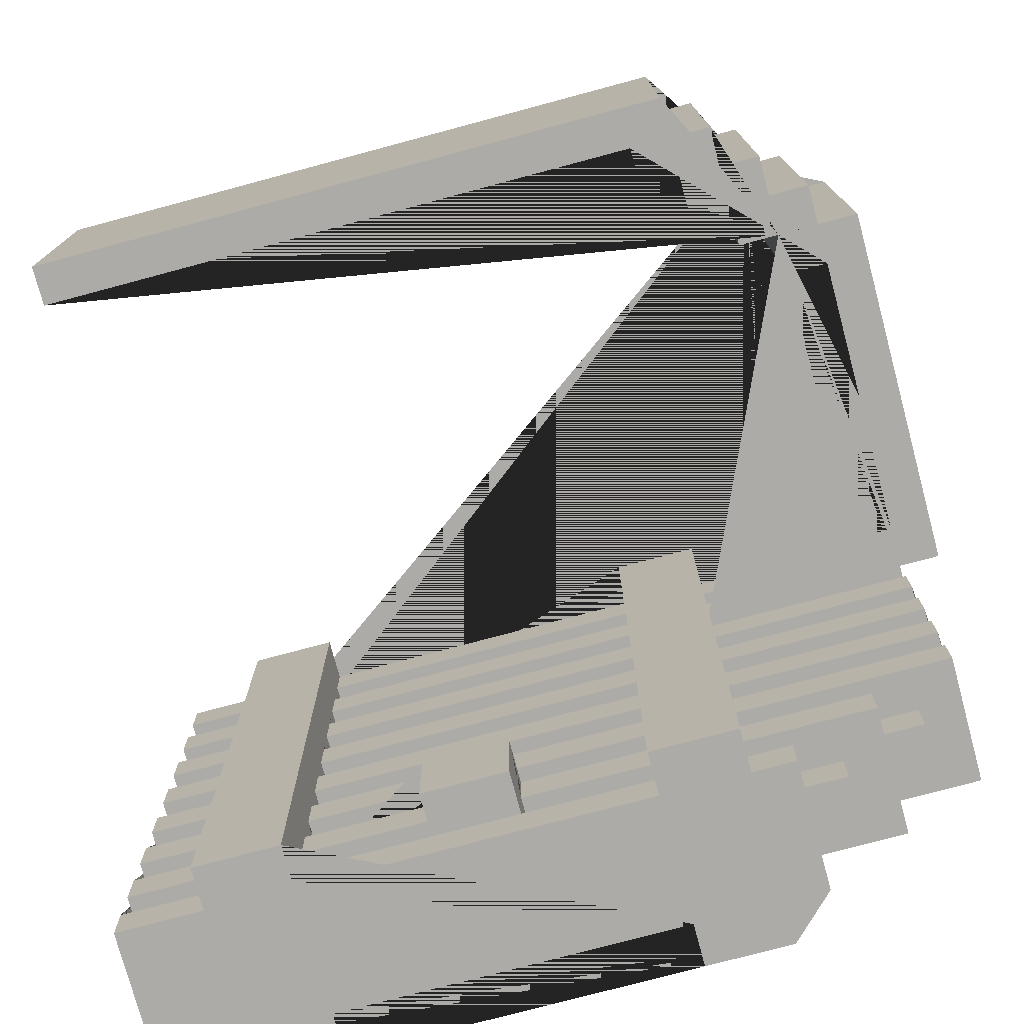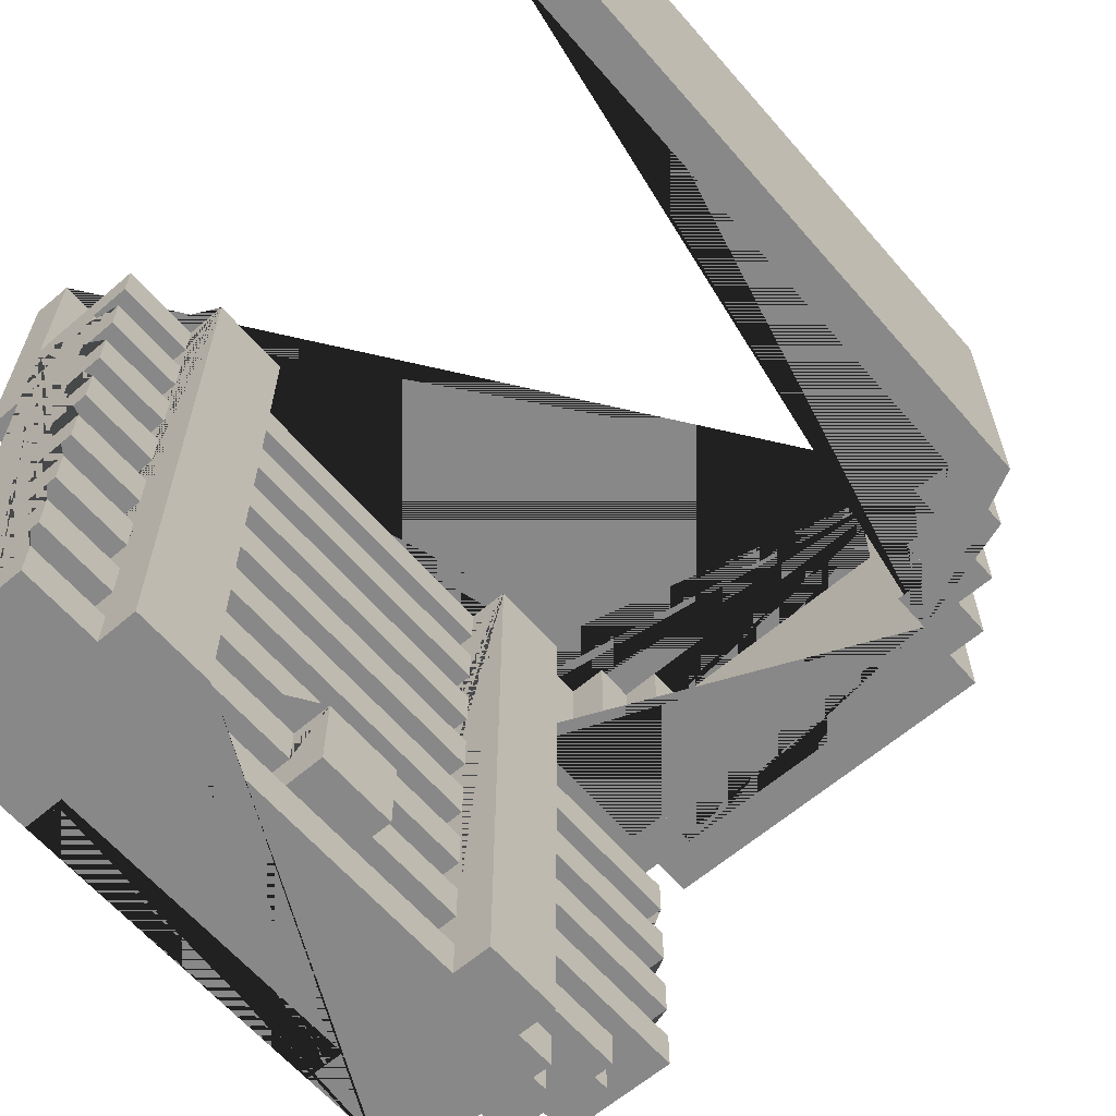
<metadata>
{"format":"obj","ext":"obj","renderer":"f3d","projection":"perspective","resolution":1024,"background":"white","views":[{"elev":-76.3,"azim":105.0,"up":"+Z"},{"elev":-62.8,"azim":40.8,"up":"+Z"}]}
</metadata>
<code>
o Door_Wall_Int_Open_Door_Wall_Int_Open.001
v -0.3595 -0.9455 1.045
v -0.3595 -0.7455 0.3446
v -0.3595 -0.5455 0.3446
v -0.3595 0.2545 0.3446
v -0.3595 0.4545 0.3446
v -0.3595 0.6545 0.3446
v -0.2595 -0.9455 0.1446
v -0.2595 -0.9455 0.2446
v -0.2595 -0.7455 0.1446
v -0.2595 -0.7455 -0.05539
v -0.2595 -0.9455 -0.1554
v -0.2595 -0.7455 -0.3554
v -0.2595 -0.9455 -0.3554
v -0.2595 -0.7455 -0.4554
v -0.2595 -0.7455 -0.5554
v -0.2595 -0.9455 -0.6554
v -0.2595 -0.7455 -0.6554
v -0.2595 -0.7455 -0.7554
v -0.2595 0.2545 0.1446
v -0.2595 0.2545 0.04461
v -0.2595 -0.5455 -0.05539
v -0.2595 -0.5455 -0.4554
v -0.2595 0.2545 -0.4554
v -0.2595 -0.5455 -0.6554
v -0.2595 -0.5455 -0.8554
v -0.2595 0.4545 -0.8554
v -0.2595 0.7545 1.045
v -0.2595 0.6545 1.045
v -0.2595 0.6545 0.3446
v -0.2595 0.4545 -0.6554
v -0.2595 0.4545 -0.5554
v -0.2595 0.9545 0.1446
v -0.2595 0.9545 -0.2554
v -0.2595 0.4545 -0.4554
v -0.2595 0.4545 -0.3554
v -0.1595 -0.9455 0.5446
v -0.1595 -0.9455 0.3446
v -0.1595 -0.9455 -0.1554
v -0.1595 -0.9455 -0.2554
v -0.1595 -0.9455 0.1446
v -0.1595 -0.7455 -0.2554
v -0.1595 -0.7455 -0.3554
v -0.1595 -0.7455 -0.5554
v -0.1595 -0.7455 -0.7554
v -0.1595 -0.5455 0.4446
v -0.1595 -0.5455 -0.2554
v -0.1595 -0.5455 -0.5554
v -0.1595 -0.5455 -0.1554
v -0.1595 -0.04547 0.5446
v -0.1595 0.2545 0.4446
v -0.1595 0.2545 0.2446
v -0.1595 0.2545 -0.05539
v -0.1595 0.2545 -0.6554
v -0.1595 0.5545 0.5446
v -0.1595 0.4545 0.2446
v -0.1595 0.4545 -0.5554
v -0.1595 0.4545 -0.4554
v -0.1595 0.4545 0.04461
v -0.1595 0.4545 -0.1554
v -0.1595 0.6545 -0.6554
v -0.1595 0.7545 -0.5554
v -0.1595 0.8545 -0.5554
v -0.1595 0.9545 0.1446
v -0.1595 0.9545 0.04461
v -0.1595 0.9545 -0.1554
v 0.8405 0.9545 1.045
v 0.8405 0.8545 1.045
v 0.8405 0.9545 0.3446
v 0.9405 0.8545 0.3446
v 1.041 0.7545 1.045
v 1.041 0.6545 1.045
v 1.041 0.7545 0.3446
v 1.141 0.6545 1.045
v 1.141 0.5545 1.045
v 1.141 0.6545 0.3446
v 1.241 -0.9455 0.3446
v -0.2595 -0.9455 1.045
v -0.2595 -0.9455 0.4446
v -0.2595 0.4545 0.5446
v -0.2595 0.4545 0.4446
v -0.1595 0.5545 1.045
v -0.1595 0.6545 1.045
v -0.05948 -0.7455 -0.3554
v -0.05948 -0.7455 -0.4554
v -0.05948 -0.7455 -0.5554
v -0.05948 -0.7455 -0.6554
v -0.05948 -0.7455 -0.7554
v -0.05948 -0.5455 -0.2554
v -0.05948 -0.5455 -0.3554
v -0.05948 -0.5455 -0.4554
v -0.05948 -0.5455 -0.5554
v -0.05948 -0.5455 -0.6554
v -0.05948 -0.5455 -0.7554
v -0.05948 -0.5455 0.04461
v -0.05948 -0.5455 -0.1554
v -0.05948 -0.2455 -0.6554
v -0.05948 -0.5455 0.3446
v -0.05948 0.2545 -0.3554
v -0.05948 -0.04547 -0.6554
v -0.05948 -0.04547 -0.7554
v -0.05948 0.2545 -0.6554
v -0.05948 0.2545 -0.7554
v -0.05948 0.4545 0.5446
v -0.05948 0.4545 0.4446
v -0.05948 0.4545 -0.4554
v -0.05948 0.6545 0.5446
v -0.05948 0.4545 0.1446
v -0.05948 0.6545 1.045
v 0.04052 -0.9455 0.5446
v 0.04052 -0.7455 0.5446
v 0.04052 -0.7455 0.4446
v 0.04052 -0.9455 0.2446
v 0.04052 -0.7455 0.1446
v 0.04052 -0.9455 0.04461
v 0.04052 -0.9455 -0.05539
v 0.04052 -0.7455 0.04461
v 0.04052 -0.7455 -0.05539
v 0.04052 -0.9455 -0.1554
v 0.04052 -0.9455 -0.2554
v 0.04052 -0.7455 -0.1554
v 0.04052 -0.7455 -0.7554
v 0.04052 -0.2455 -0.5554
v 0.04052 -0.2455 -0.6554
v 0.04052 0.2545 0.3446
v 0.04052 0.2545 0.1446
v 0.04052 -0.5455 0.04461
v 0.04052 -0.5455 -0.05539
v 0.04052 -0.5455 -0.3554
v 0.04052 -0.5455 -0.4554
v 0.04052 0.2545 -0.4554
v 0.04052 -0.04547 -0.5554
v 0.04052 -0.04547 -0.6554
v 0.04052 0.5545 0.6446
v 0.04052 0.4545 0.4446
v 0.04052 0.4545 0.3446
v 0.04052 0.4545 -0.5554
v 0.04052 0.4545 -0.6554
v 0.04052 0.4545 0.2446
v 0.04052 0.4545 0.1446
v 0.04052 0.4545 0.04461
v 0.04052 0.4545 -0.05539
v 0.04052 0.9545 -0.1554
v 0.04052 0.9545 -0.3554
v 0.04052 0.9545 -0.4554
v 0.1405 -0.7455 -0.8554
v 0.1405 -0.2455 -0.5554
v 0.1405 -0.04547 -0.5554
v 0.9405 0.9545 1.045
v 0.9405 1.055 1.045
v 0.9405 1.055 0.3446
v 1.141 0.7545 1.045
v 1.141 0.7545 0.3446
v 1.241 0.7545 1.045
v 1.241 0.6545 0.3446
v 1.341 0.6545 1.045
v 1.341 0.6545 0.3446
v 0.04052 0.7545 1.045
v 0.04052 0.8545 1.045
v 0.1405 0.9545 1.045
v 0.04052 1.055 1.045
v 0.9405 0.8545 1.045
v 1.041 0.8545 1.045
v 1.141 0.8545 1.045
v 1.241 0.6545 1.045
v 1.341 -0.9455 1.045
v 1.241 -0.9455 1.045
v -0.1595 0.5545 0.6446
v -0.2595 0.5545 0.6446
v 0.04052 -0.9455 0.6446
v 0.04052 -0.7455 0.6446
v 0.04052 -0.5455 0.6446
v 0.04052 0.2545 0.6446
v 0.04052 0.4545 0.6446
v 0.1405 -0.5455 0.6446
v 0.1405 0.2545 0.6446
v 0.1405 0.4545 0.6446
v -0.1595 0.6545 0.5446
v -0.1595 -0.9455 0.4446
v -0.2595 -0.7455 0.4446
v -0.1595 -0.7455 0.4446
v -0.2595 -0.5455 0.4446
v -0.1595 -0.2455 0.4446
v -0.2595 0.5545 0.4446
v 0.04052 -0.9455 0.4446
v -0.05948 -0.9455 0.4446
v -0.05948 0.2545 0.4446
v -0.05948 0.7545 0.4446
v -0.1595 -0.9455 0.2446
v -0.1595 -0.5455 0.2446
v -0.2595 0.2545 0.2446
v -0.2595 -0.5455 0.2446
v -0.2595 0.4545 0.2446
v -0.1595 0.8545 0.2446
v -0.05948 0.8545 0.2446
v -0.05948 -0.9455 0.2446
v -0.05948 -0.7455 0.2446
v -0.05948 -0.5455 0.2446
v -0.05948 0.2545 0.2446
v -0.05948 0.4545 0.2446
v 0.04052 0.9545 0.2446
v -0.1595 -0.9455 0.04461
v -0.2595 -0.5455 0.04461
v -0.1595 0.2545 0.04461
v -0.2595 0.9545 0.04461
v -0.05948 -0.7455 0.04461
v -0.05948 -0.9455 0.04461
v -0.05948 0.2545 0.04461
v 0.04052 0.2545 0.04461
v -0.05948 0.9545 0.04461
v -0.05948 0.4545 0.04461
v -0.2595 -0.7455 -0.1554
v -0.1595 -0.7455 -0.1554
v -0.2595 -0.5455 -0.1554
v -0.1595 0.2545 -0.1554
v -0.05948 -0.9455 -0.1554
v -0.05948 -0.7455 -0.1554
v -0.05948 0.2545 -0.1554
v -0.05948 0.9545 -0.1554
v -0.05948 0.4545 -0.1554
v -0.1595 -0.9455 -0.3554
v -0.1595 -0.5455 -0.3554
v -0.1595 0.2545 -0.3554
v -0.1595 0.9545 -0.3554
v 0.04052 -0.9455 -0.3554
v -0.05948 -0.9455 -0.3554
v 0.04052 -0.7455 -0.3554
v 0.04052 0.2545 -0.3554
v 0.04052 0.4545 -0.3554
v -0.05948 0.9545 -0.3554
v -0.05948 0.4545 -0.3554
v -0.2595 0.2545 -0.5554
v -0.2595 0.7545 -0.5554
v 0.04052 -0.9455 -0.5554
v -0.05948 -0.9455 -0.5554
v 0.04052 -0.7455 -0.5554
v 0.04052 -0.5455 -0.5554
v -0.05948 0.2545 -0.5554
v 0.04052 0.2545 -0.5554
v -0.05948 0.4545 -0.5554
v -0.1595 -0.9455 -0.7554
v -0.2595 0.2545 -0.7554
v -0.1595 0.4545 -0.7554
v -0.2595 0.4545 -0.7554
v -0.1595 0.5545 -0.7554
v -0.05948 -0.9455 -0.7554
v -0.05948 -0.2455 -0.7554
v 0.04052 -0.04547 -0.7554
v 0.04052 0.2545 -0.7554
v 0.04052 0.4545 -0.7554
v -0.05948 0.5545 -0.7554
v -0.05948 0.4545 -0.7554
v -0.2595 -0.9455 0.5446
v -0.1595 -0.7455 0.5446
v -0.2595 -0.5455 0.5446
v -0.1595 -0.5455 0.5446
v -0.1595 -0.2455 0.5446
v -0.2595 -0.04547 0.5446
v -0.1595 0.4545 0.5446
v -0.05948 -0.9455 0.5446
v -0.05948 -0.7455 0.5446
v -0.05948 0.2545 0.5446
v -0.05948 0.5545 0.5446
v -0.3595 -0.9455 0.3446
v -0.1595 -0.5455 0.3446
v -0.2595 0.7545 0.3446
v -0.1595 0.7545 0.3446
v -0.05948 -0.9455 0.3446
v -0.05948 -0.7455 0.3446
v -0.05948 0.2545 0.3446
v -0.05948 0.4545 0.3446
v -0.05948 0.8545 0.3446
v -0.05948 0.9545 0.3446
v 0.04052 0.8545 0.3446
v 0.1405 0.8545 0.3446
v 0.8405 0.8545 0.3446
v 0.9405 0.9545 0.3446
v 1.041 0.9545 0.3446
v 1.041 0.6545 0.3446
v 1.141 0.8545 0.3446
v 1.241 0.7545 0.3446
v 1.341 -0.9455 0.3446
v -0.1595 0.2545 0.1446
v -0.05948 -0.9455 0.1446
v -0.05948 -0.7455 0.1446
v -0.05948 -0.5455 0.1446
v -0.05948 0.2545 0.1446
v -0.05948 0.9545 0.1446
v -0.1595 -0.9455 -0.05539
v -0.1595 -0.7455 -0.05539
v -0.2595 0.2545 -0.05539
v -0.1595 -0.5455 -0.05539
v -0.2595 0.9545 -0.05539
v -0.1595 0.4545 -0.05539
v -0.1595 0.9545 -0.05539
v -0.05948 -0.9455 -0.05539
v -0.05948 -0.7455 -0.05539
v -0.05948 -0.5455 -0.05539
v -0.05948 0.2545 -0.05539
v -0.05948 0.9545 -0.05539
v -0.05948 0.4545 -0.05539
v 0.04052 0.9545 -0.05539
v -0.2595 -0.7455 -0.2554
v -0.2595 -0.5455 -0.2554
v -0.2595 0.2545 -0.2554
v -0.2595 0.4545 -0.2554
v -0.1595 0.4545 -0.2554
v -0.05948 -0.9455 -0.2554
v -0.05948 -0.7455 -0.2554
v 0.04052 -0.7455 -0.2554
v -0.05948 0.2545 -0.2554
v 0.04052 -0.5455 -0.2554
v 0.04052 0.2545 -0.2554
v -0.05948 0.4545 -0.2554
v -0.05948 0.9545 -0.2554
v 0.04052 0.9545 -0.2554
v -0.1595 -0.7455 -0.4554
v -0.1595 0.8545 -0.4554
v -0.05948 0.8545 -0.4554
v -0.05948 -0.9455 -0.4554
v 0.04052 -0.9455 -0.4554
v -0.05948 0.2545 -0.4554
v -0.05948 0.7545 -0.5554
v -0.05948 0.8545 -0.5554
v -0.1595 -0.7455 -0.6554
v -0.1595 -0.5455 -0.6554
v -0.2595 0.7545 -0.6554
v -0.1595 0.4545 -0.6554
v -0.05948 0.6545 -0.6554
v -0.05948 -0.9455 -0.6554
v 0.04052 -0.9455 -0.6554
v 0.04052 -0.7455 -0.6554
v 0.04052 0.7545 -0.6554
v -0.05948 0.6545 -0.7554
v 0.04052 -0.2455 -0.7554
v 0.1405 -0.2455 -0.7554
v -0.3595 -0.7455 -0.8554
v -0.3595 -0.5455 -0.8554
v -0.2595 -0.7455 -0.8554
v -0.2595 0.2545 -0.8554
v 0.04052 0.2545 -0.8554
v 0.04052 0.4545 -0.8554
v 0.04052 0.5545 -0.8554
v 0.1405 -0.5455 -0.8554
v 0.1405 0.2545 -0.8554
v -0.2595 -0.9455 0.6446
v 0.04052 -0.9455 0.3446
v 0.04052 -0.9455 0.1446
v -0.2595 -0.9455 -0.05539
v -0.2595 -0.9455 0.04461
v -0.2595 -0.9455 -0.2554
v -0.2595 -0.9455 -0.4554
v -0.1595 -0.9455 -0.4554
v -0.1595 -0.9455 -0.5554
v -0.2595 -0.9455 -0.5554
v -0.1595 -0.9455 -0.6554
v -0.2595 -0.9455 -0.8554
v -0.2595 -0.9455 -0.7554
v 0.04052 -0.9455 -0.7554
v 0.04052 -0.9455 -0.8554
v 0.1405 -0.7455 0.6446
v -0.2595 -0.7455 0.5446
v -0.05948 -0.7455 0.4446
v 0.04052 -0.7455 0.3446
v -0.2595 -0.7455 0.2446
v -0.1595 -0.7455 0.3446
v -0.1595 -0.7455 0.2446
v 0.04052 -0.7455 0.2446
v -0.2595 -0.7455 0.04461
v -0.1595 -0.7455 0.1446
v -0.1595 -0.7455 0.04461
v 0.04052 -0.7455 -0.4554
v 0.04052 -0.7455 -0.8554
v -0.2595 -0.2455 0.4446
v -0.2595 -0.2455 0.5446
v 0.04052 0.2545 0.5446
v -0.2595 0.2545 0.4446
v -0.1595 0.2545 0.5446
v -0.2595 0.2545 0.5446
v 0.04052 0.2545 0.4446
v -0.1595 0.2545 0.3446
v 0.04052 0.2545 0.2446
v 0.04052 0.2545 -0.05539
v -0.2595 0.2545 -0.1554
v 0.04052 0.2545 -0.1554
v -0.2595 0.2545 -0.3554
v -0.1595 0.2545 -0.2554
v -0.1595 0.2545 -0.4554
v -0.1595 0.2545 -0.5554
v -0.2595 0.2545 -0.6554
v 0.04052 0.2545 -0.6554
v -0.1595 0.2545 -0.7554
v -0.3595 0.2545 -0.8554
v -0.2595 0.5545 1.045
v 1.241 0.5545 1.045
v -0.2595 0.5545 0.5446
v -0.1595 0.5545 0.4446
v 1.141 0.5545 0.3446
v 1.241 0.5545 0.3446
v -0.05948 0.7545 1.045
v 0.9405 0.7545 1.045
v 0.04052 0.7545 0.4446
v 0.9405 0.7545 0.3446
v 0.1405 0.8545 1.045
v 0.1405 0.9545 0.3446
v 0.04052 -0.5455 0.5446
v -0.05948 -0.5455 0.5446
v -0.05948 -0.5455 0.4446
v 0.04052 -0.5455 0.4446
v 0.04052 -0.5455 0.3446
v 0.04052 -0.5455 0.2446
v -0.2595 -0.5455 0.1446
v 0.04052 -0.5455 0.1446
v -0.1595 -0.5455 0.1446
v -0.1595 -0.5455 0.04461
v 0.04052 -0.5455 -0.1554
v -0.2595 -0.5455 -0.3554
v -0.1595 -0.5455 -0.4554
v -0.2595 -0.5455 -0.5554
v 0.04052 -0.5455 -0.6554
v -0.2595 -0.5455 -0.7554
v -0.1595 -0.5455 -0.7554
v 0.04052 -0.5455 -0.7554
v 0.04052 -0.5455 -0.8554
v -0.2595 -0.04547 0.4446
v -0.1595 -0.04547 0.4446
v 0.1405 -0.04547 -0.7554
v 0.04052 0.4545 0.5446
v -0.1595 0.4545 0.4446
v -0.1595 0.4545 0.3446
v -0.2595 0.4545 0.1446
v -0.1595 0.4545 0.1446
v -0.2595 0.4545 0.04461
v -0.2595 0.4545 -0.05539
v -0.2595 0.4545 -0.1554
v 0.04052 0.4545 -0.1554
v 0.04052 0.4545 -0.2554
v -0.1595 0.4545 -0.3554
v 0.04052 0.4545 -0.4554
v -0.05948 0.4545 -0.6554
v -0.3595 0.4545 -0.8554
v 0.1405 0.4545 -0.8554
v 0.04052 0.5545 0.5446
v -0.2595 0.5545 -0.7554
v -0.2595 0.5545 -0.8554
v 0.04052 0.5545 -0.7554
v -0.3595 0.6545 1.045
v -0.1595 0.6545 -0.7554
v -0.1595 0.7545 1.045
v 0.04052 0.7545 -0.5554
v -0.1595 0.8545 1.045
v -0.05948 0.8545 1.045
v 1.041 0.8545 0.3446
v -0.05948 0.9545 1.045
v 0.04052 0.9545 1.045
v 1.041 0.9545 1.045
v 0.04052 0.9545 0.3446
v -0.2595 0.9545 0.2446
v 0.04052 0.9545 0.1446
v 0.04052 0.9545 0.04461
v -0.2595 0.9545 -0.1554
v -0.1595 0.9545 -0.2554
v -0.2595 0.9545 -0.3554
v -0.2595 0.9545 -0.4554
v 0.04052 1.055 0.3446
f 262 442 427 103
f 152 279 163 151
f 381 198 197 410
f 6 5 440 392 4 3 337 336 2 263 1 446
f 361 253 36 252
f 223 437 306 461
f 293 433 292 294
f 10 289 288 348
f 317 57 34 463 144 438 105 318
f 304 303 213 383
f 9 7 8 364
f 275 67 66 68
f 10 348 349 368
f 339 25 420 241
f 148 276 150 149
f 166 394 398 76
f 262 54 167 133 442
f 178 36 253 180
f 212 38 288 289
f 43 353 352 316
f 14 351 13 12
f 391 421 325 53
f 50 425 49 377
f 28 27 265 29
f 245 87 86 329
f 436 315 142 435
f 47 417 387 388
f 405 375 172 171
f 221 46 386 222
f 244 242 327 60 447
f 193 55 429 266 448 450
f 15 354 353 43
f 23 22 416 385
f 444 26 243 443
f 338 356 357 18
f 212 211 11 38
f 69 402 400 161
f 33 461 306 305
f 347 113 367 112
f 58 64 204 432
f 335 426 147 146
f 32 63 431 430
f 3 264 189 191 411 413 414 202 21 291 48 213 303 46 221 416 22 417 47 418 24 325 421 420 25 337
f 203 414 413 282
f 59 293 294 65
f 69 275 68 404 274 273 135 270 271 272 456 464 150 276 277 452 279 152 280 154 156 281 76 398 397 75 278 72 402
f 321 130 129 90
f 65 460 434 59
f 292 433 432 204
f 19 411 191 190
f 9 369 40 7
f 345 168 393 77
f 84 371 320 319
f 195 196 268 267
f 84 319 234 85
f 81 167 54 177 82
f 260 259 185 362
f 164 154 280 153
f 127 382 208 126
f 209 287 107 210
f 227 98 89 128
f 298 382 127 297
f 396 183 80 428
f 186 261 406 407
f 230 229 314 313
f 247 426 335 334
f 302 350 11 211
f 188 37 365 366
f 206 205 284 283
f 429 5 6 29 265 266
f 345 169 170 360 174 171 172 175 176 173 133 167 168
f 438 144 143 228
f 141 301 459 140
f 251 250 333 328 439
f 359 372 121 358
f 219 218 299 300
f 32 430 192 457
f 370 368 349 201
f 409 124 379 408
f 179 78 178 180
f 330 331 235 233
f 423 340 248 247 334 422
f 320 371 226 224
f 273 158 157 401 134 135
f 345 77 1 263 37 188 8 7 40 201 349 348 288 38 11 350 39 220 13 351 352 353 354 16 355 240 357 356 359 358 245 329 330 233 234 319 320 224 225 307 119 118 215 295 115 114 206 283 347 112 195 267 346 184 185 259 178 78 252
f 116 205 206 114
f 365 37 263 2
f 291 21 290 52
f 119 309 120 118
f 389 24 418 231
f 121 87 245 358
f 412 125 381 410
f 115 117 116 114
f 44 240 355 324
f 314 315 436 313
f 159 403 274 404
f 341 342 445 249
f 129 130 227 128
f 197 198 269 97
f 396 428 258 54
f 93 246 96 92
f 257 378 377 49
f 145 343 174 360
f 101 390 132 99
f 217 95 415 384
f 302 41 39 350
f 284 113 347 283
f 232 31 56 61
f 162 455 148 149 160 454 453 451 450 448 27 28 446 1 77 393 81 82 108 399 157 158 403 159 66 67 161 400 70 71 73 74 394 166 165 155 164 153 151 163
f 344 441 176 175
f 106 177 54 262
f 225 83 308 307
f 218 219 435 142
f 419 123 122 236
f 424 376 378 257
f 143 229 230 228
f 90 91 237 321
f 328 333 447 60
f 45 182 373 181
f 445 250 251 249
f 186 407 408 379
f 196 195 112 367
f 311 312 384 415
f 187 104 134 401
f 200 457 192 55 193 194 199 138
f 286 125 412 285
f 362 185 184 111
f 203 20 202 414
f 207 94 126 208
f 209 210 140 459
f 345 252 36 178 259 109 169
f 214 383 213 48
f 78 179 361 252
f 222 385 416 221
f 231 418 47 388
f 181 373 374 254
f 91 236 122 146 147 131 238 237
f 239 136 449 322
f 255 45 181 254
f 244 443 243 242
f 256 255 254 374
f 56 57 317 62 61
f 406 261 375 405
f 259 260 110 109
f 241 420 421 391
f 264 3 4 380
f 366 364 8 188
f 72 278 71 70
f 395 54 258 79
f 456 454 160 464
f 269 124 409 97
f 272 271 451 453
f 58 431 63 64
f 153 280 152 151
f 427 442 133 173
f 19 282 413 411
f 370 201 40 369
f 287 458 139 107
f 42 220 39 41
f 304 386 46 303
f 190 191 189 51
f 223 462 35 437
f 310 312 311 88
f 14 316 352 351
f 387 417 22 23
f 18 357 240 44
f 267 268 363 346
f 389 53 325 24
f 307 308 309 119
f 246 93 422 334
f 295 296 117 115
f 137 332 449 136
f 248 102 100 247
f 440 26 444 342 341 441 344 340 423 343 145 372 359 356 338 336 337 25 339 392
f 17 324 355 16
f 17 16 354 15
f 106 108 82 177
f 271 194 193 450 451
f 281 165 166 76
f 12 13 220 42
f 329 86 331 330
f 50 377 378 376
f 286 285 94 207
f 360 170 110 260 362 111 363 268 196 367 113 284 205 116 117 296 216 120 309 308 83 226 371 84 85 235 331 86 87 121 372 145
f 296 295 215 216
f 318 323 62 317
f 368 370 369 9 364 366 365 2 336 338 18 44 324 17 15 43 316 14 12 42 41 302 211 212 289 10
f 396 54 395 183
f 146 122 123 96 246 334 335
f 258 428 80 79
f 33 305 434 460
f 175 172 375 261 186 379 124 269 198 381 125 286 207 208 382 298 217 384 312 310 98 227 130 321 237 238 390 101 102 248 340 344
f 327 30 326 332 137 439 328 60
f 304 383 214 52 290 20 203 282 19 190 51 380 4 392 339 241 391 53 389 231 388 387 23 385 222 386
f 394 74 397 398
f 81 393 168 167
f 100 102 101 99
f 73 71 278 75
f 73 75 397 74
f 401 157 399 187
f 452 277 455 162
f 199 194 271 270
f 226 83 225 224
f 70 400 402 72
f 274 403 158 273
f 85 234 233 235
f 326 30 31 232
f 290 21 202 20
f 447 333 250 244
f 68 66 159 404
f 182 256 374 373
f 180 253 361 179
f 62 323 322 61
f 161 67 275 69
f 95 217 298 297
f 92 96 123 419
f 147 426 247 100 99 132 131
f 49 425 424 257
f 311 415 95 297 127 126 94 285 412 410 197 97 409 408 407 406 405 171 174 343 423 422 93 92 419 236 91 90 129 128 89 88
f 48 291 52 214
f 424 425 50 376
f 139 458 200 138
f 132 390 238 131
f 134 104 103 427 173 176 441 341 249 251 439 137 136 239 105 438 228 230 313 436 435 219 300 141 140 210 107 139 138 199 270 135
f 57 56 31 30 327 242 243 26 440 5 429 55 192 430 431 58 432 433 293 59 434 305 306 437 35 34
f 445 342 444 443 244 250
f 156 154 164 155
f 80 183 395 79
f 6 446 28 29
f 322 323 318 105 239
f 104 187 399 108 106 262 103
f 27 448 266 265
f 300 299 301 141
f 120 216 215 118
f 98 310 88 89
f 332 326 232 61 322 449
f 279 452 162 163
f 45 255 256 182
f 455 277 276 148
f 281 156 155 165
f 456 272 453 454
f 346 363 111 184
f 463 462 223 461 33 460 65 294 292 204 64 63 32 457 200 458 287 209 459 301 299 218 142 315 314 229 143 144
f 109 110 170 169
f 464 160 149 150
f 189 264 380 51
f 463 34 35 462

</code>
